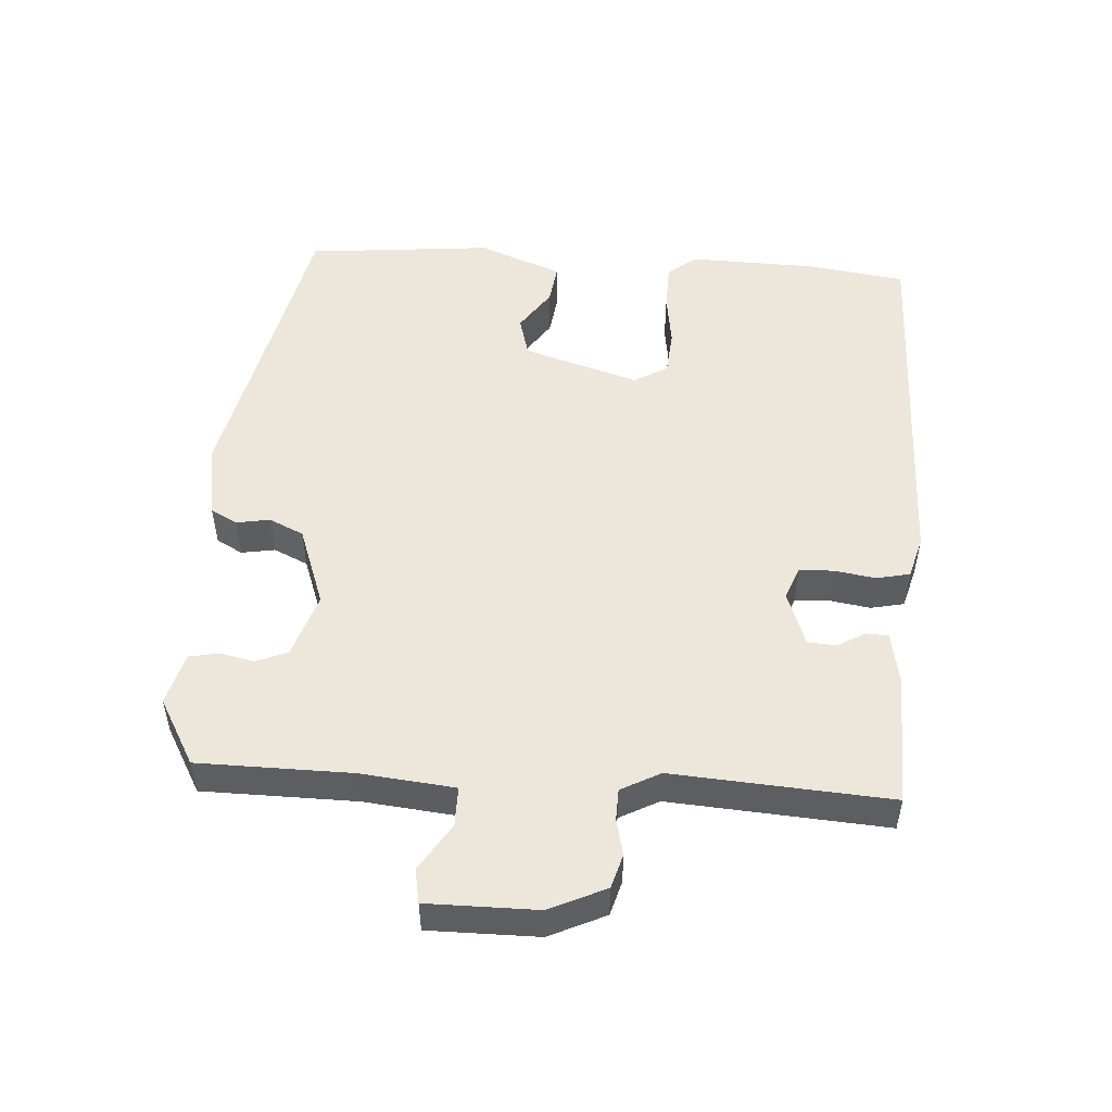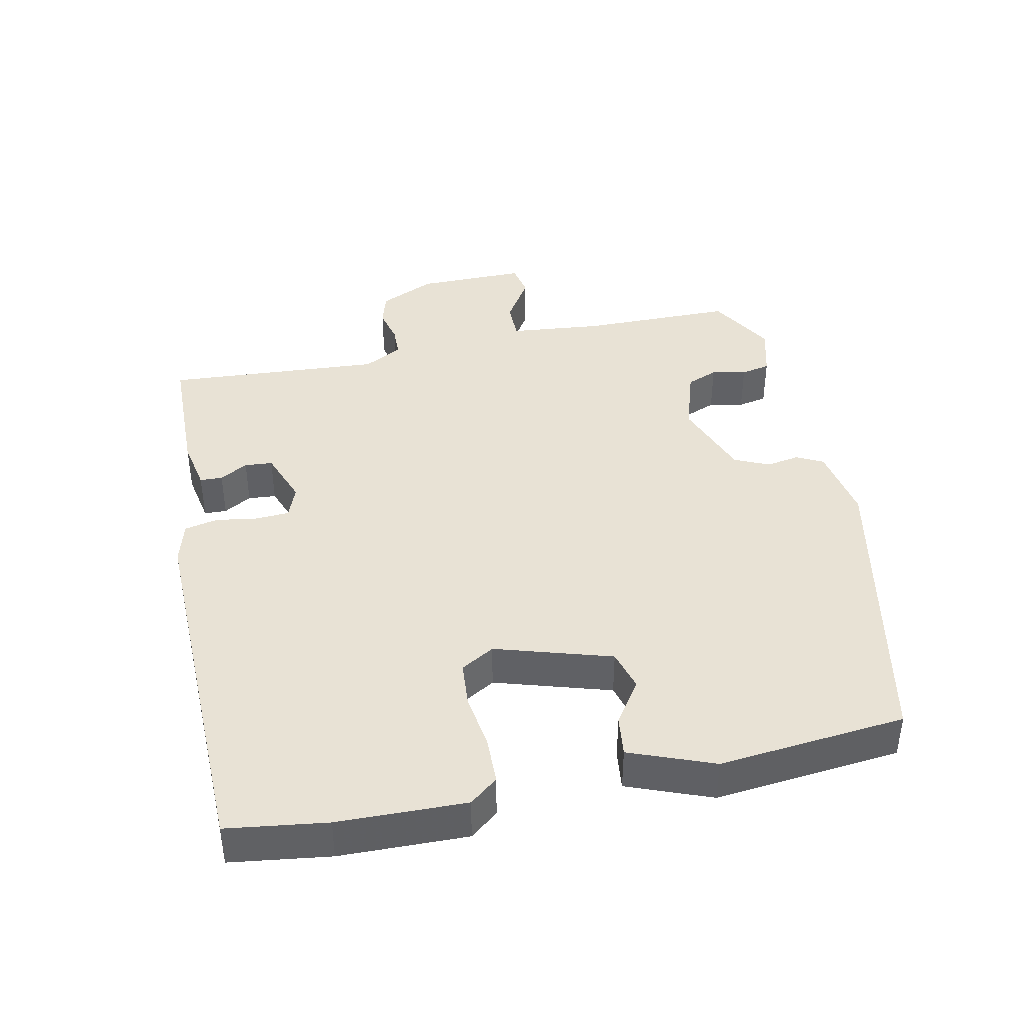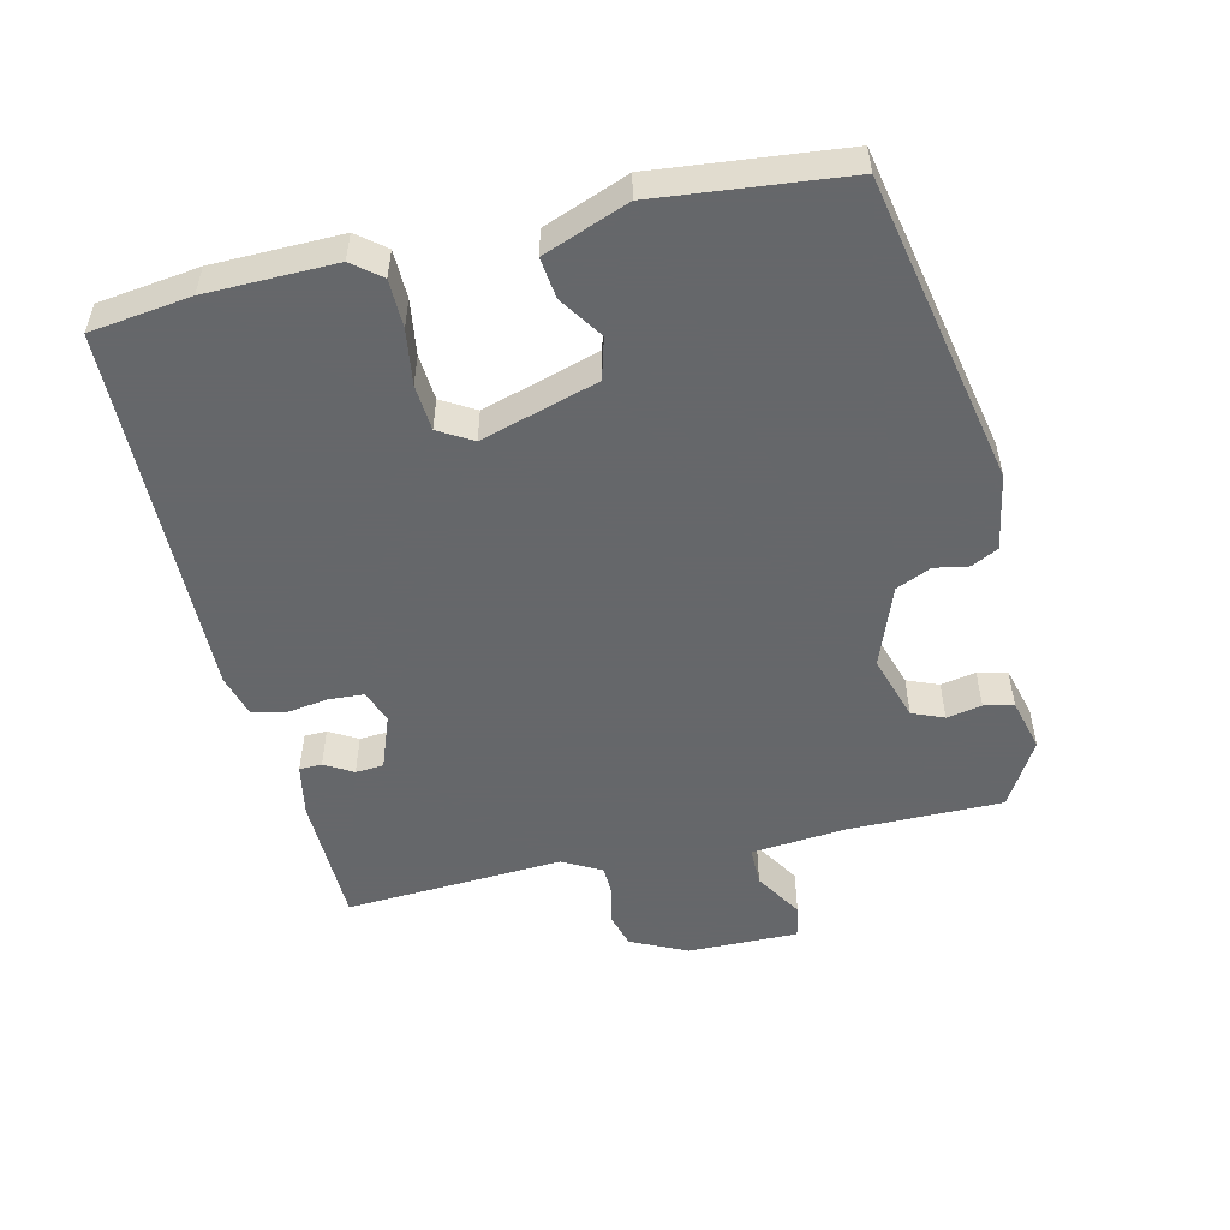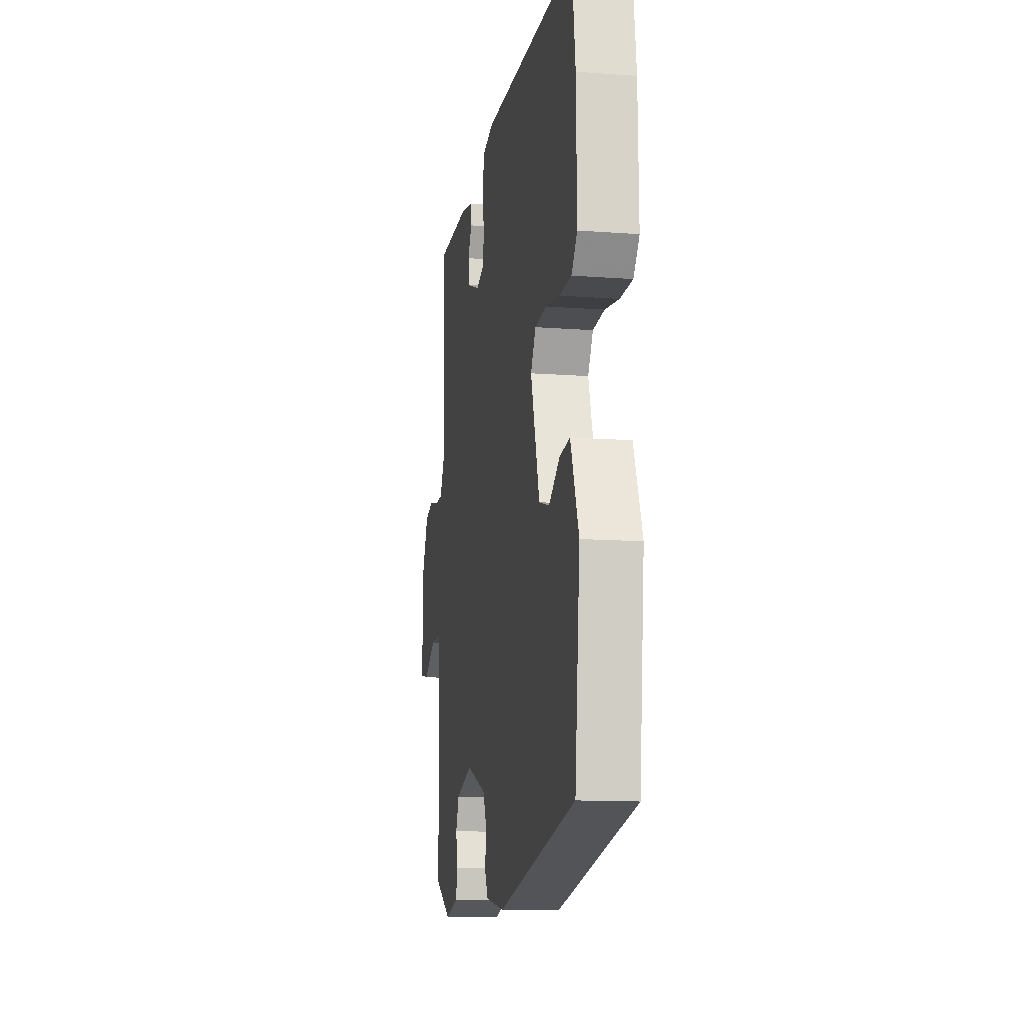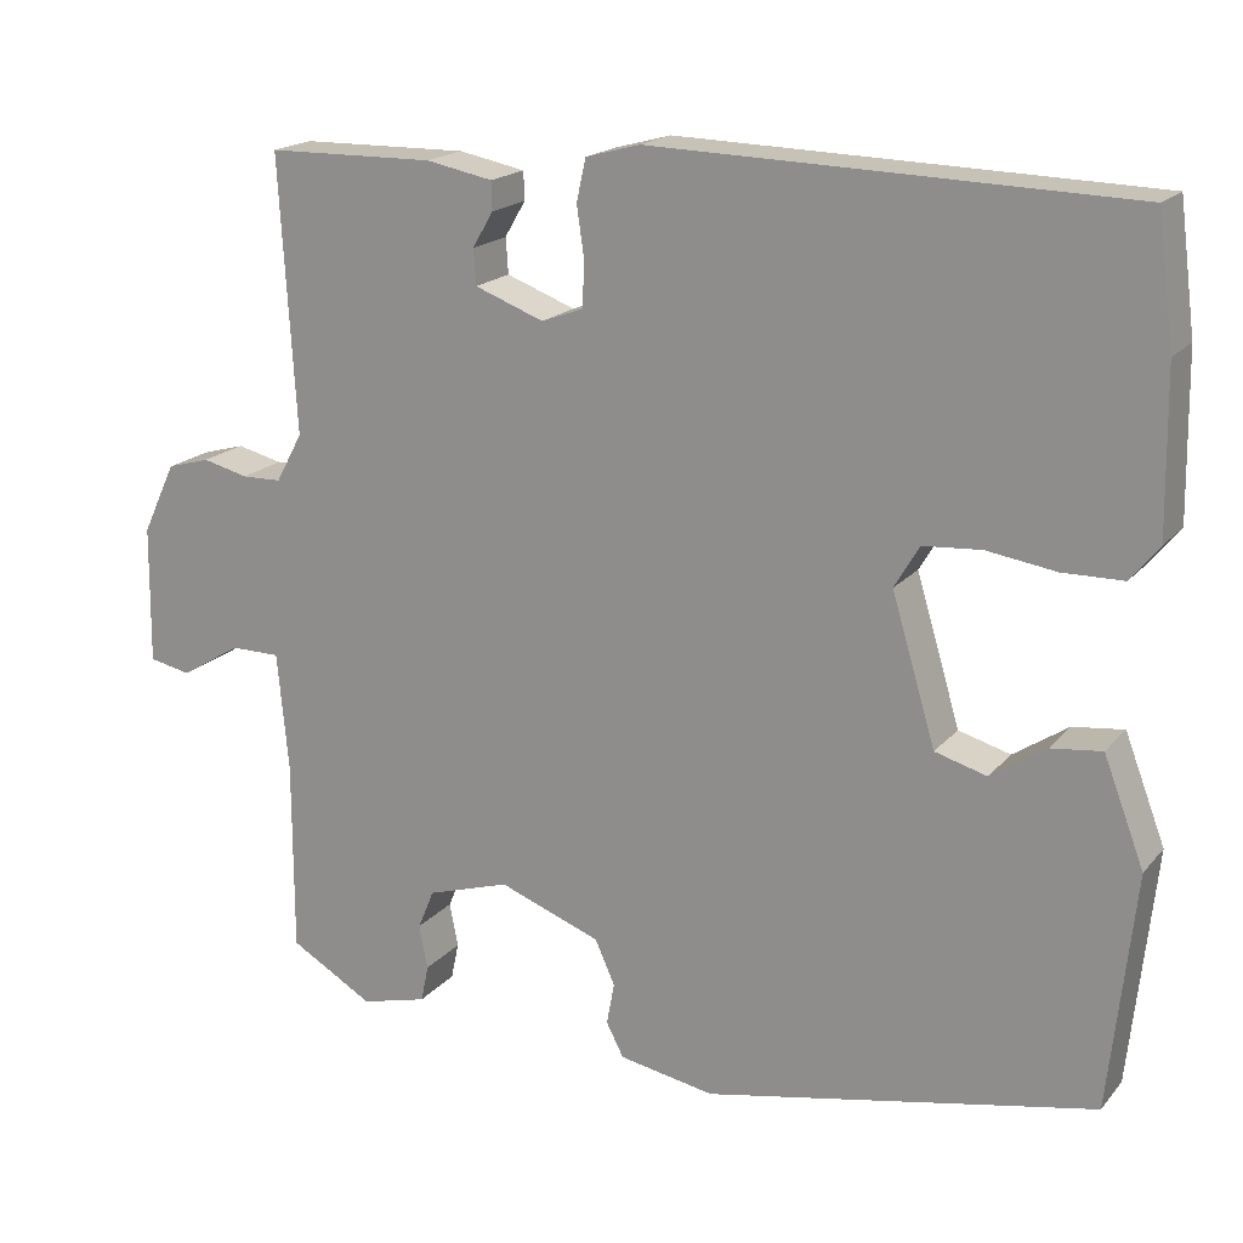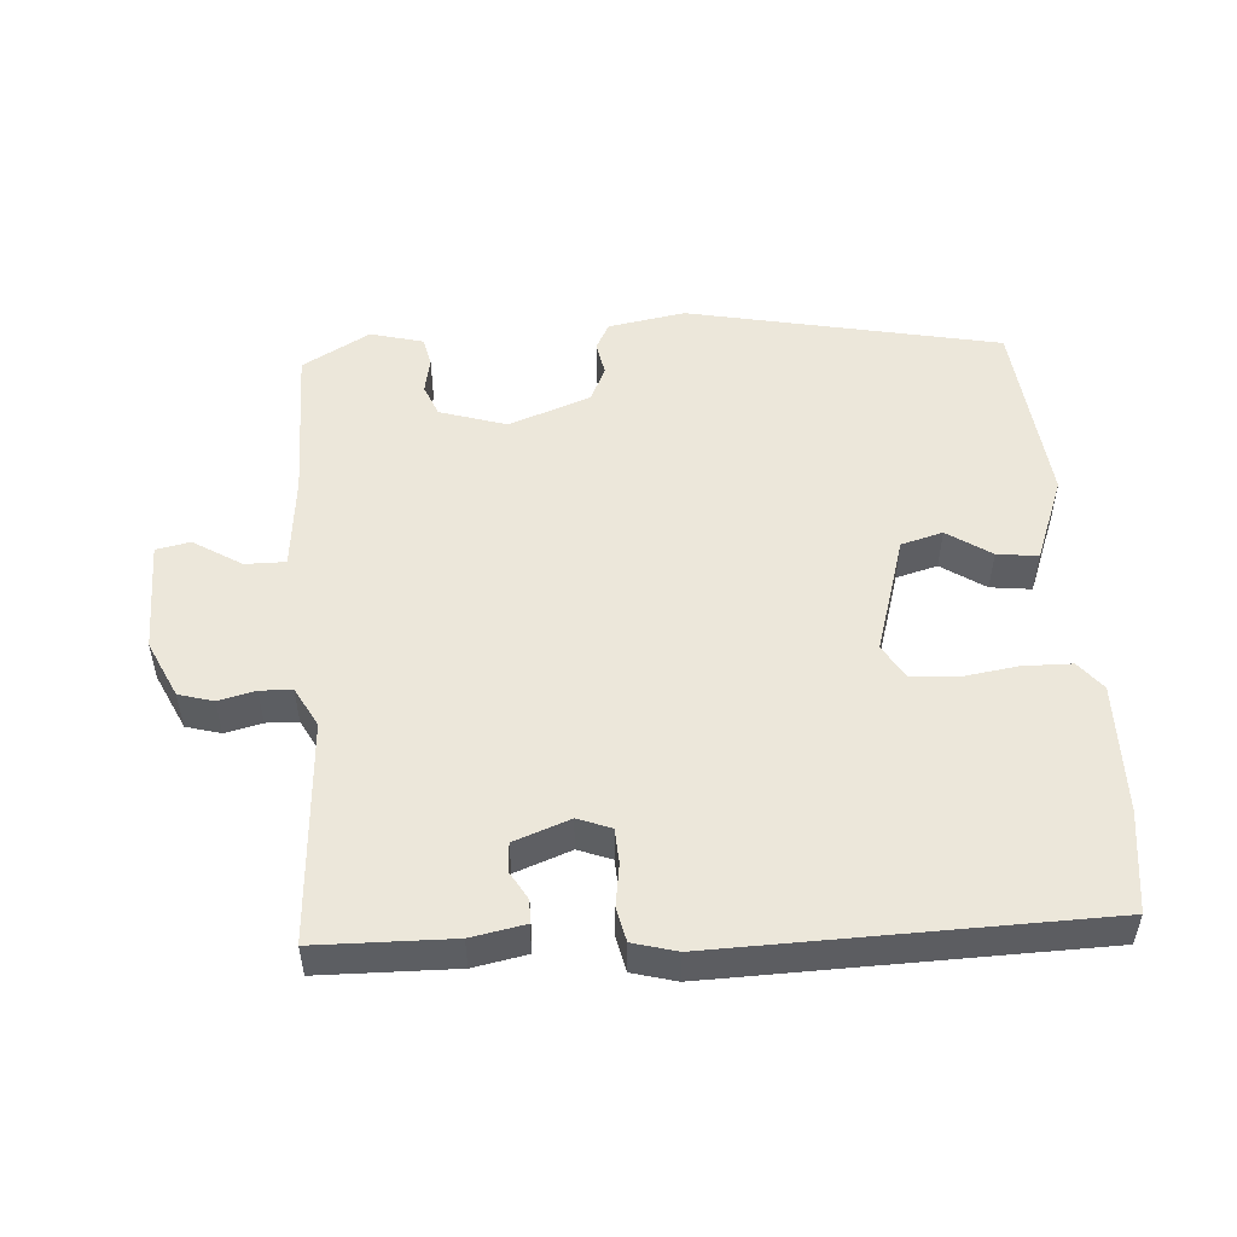
<metadata>
{"format":"obj","ext":"obj","renderer":"f3d","projection":"perspective","resolution":1024,"background":"white","views":[{"elev":51.0,"azim":-85.7,"up":"+Y"},{"elev":40.9,"azim":78.4,"up":"+Y"},{"elev":-52.0,"azim":103.2,"up":"+Y"},{"elev":-12.5,"azim":80.0,"up":"+Z"},{"elev":18.4,"azim":27.3,"up":"+Z"},{"elev":51.6,"azim":-3.8,"up":"+Y"}]}
</metadata>
<code>
v -0.51 0.07 -0.457
v -0.51 0.07 -0.232
v -0.523 0.07 -0.094
v -0.581 0.07 -0.094
v -0.651 0.07 -0.137
v -0.7 0.07 -0.127
v -0.698 0.07 0.034
v -0.659 0.07 0.116
v -0.609 0.07 0.13
v -0.556 0.07 0.117
v -0.51 0.07 0.118
v -0.479 0.07 0.175
v -0.498 0.07 0.494
v -0.303 0.07 0.497
v -0.226 0.07 0.482
v -0.225 0.07 0.449
v -0.249 0.07 0.408
v -0.246 0.07 0.367
v -0.166 0.07 0.337
v -0.118 0.07 0.355
v -0.115 0.07 0.405
v -0.124 0.07 0.466
v -0.113 0.07 0.515
v -0.05 0.07 0.532
v 0.498 0.07 0.517
v 0.517 0.07 0.371
v 0.52 0.07 0.184
v 0.487 0.07 0.143
v 0.417 0.07 0.142
v 0.337 0.07 0.154
v 0.27 0.07 0.149
v 0.241 0.07 0.1
v 0.292 0.07 -0.07
v 0.352 0.07 -0.087
v 0.415 0.07 -0.045
v 0.474 0.07 -0.038
v 0.521 0.07 -0.161
v 0.492 0.07 -0.435
v 0.041 0.07 -0.526
v -0.07 0.07 -0.506
v -0.09 0.07 -0.467
v -0.081 0.07 -0.418
v -0.104 0.07 -0.367
v -0.222 0.07 -0.323
v -0.318 0.07 -0.353
v -0.337 0.07 -0.399
v -0.327 0.07 -0.45
v -0.336 0.07 -0.493
v -0.413 0.07 -0.513
v -0.51 0 -0.457
v -0.51 0 -0.232
v -0.523 0 -0.094
v -0.581 0 -0.094
v -0.651 0 -0.137
v -0.7 0 -0.127
v -0.698 0 0.034
v -0.659 0 0.116
v -0.609 0 0.13
v -0.556 0 0.117
v -0.51 0 0.118
v -0.479 0 0.175
v -0.498 0 0.494
v -0.303 0 0.497
v -0.226 0 0.482
v -0.225 0 0.449
v -0.249 0 0.408
v -0.246 0 0.367
v -0.166 0 0.337
v -0.118 0 0.355
v -0.115 0 0.405
v -0.124 0 0.466
v -0.113 0 0.515
v -0.05 0 0.532
v 0.498 0 0.517
v 0.517 0 0.371
v 0.52 0 0.184
v 0.487 0 0.143
v 0.417 0 0.142
v 0.337 0 0.154
v 0.27 0 0.149
v 0.241 0 0.1
v 0.292 0 -0.07
v 0.352 0 -0.087
v 0.415 0 -0.045
v 0.474 0 -0.038
v 0.521 0 -0.161
v 0.492 0 -0.435
v 0.041 0 -0.526
v -0.07 0 -0.506
v -0.09 0 -0.467
v -0.081 0 -0.418
v -0.104 0 -0.367
v -0.222 0 -0.323
v -0.318 0 -0.353
v -0.337 0 -0.399
v -0.327 0 -0.45
v -0.336 0 -0.493
v -0.413 0 -0.513
f 46 47 48 49
f 45 46 49 1
f 39 40 41 42
f 39 42 43
f 38 39 43
f 37 38 43 44
f 34 35 36 37
f 33 34 37 44
f 27 28 29 30
f 27 30 31
f 26 27 31
f 25 26 31
f 24 25 31
f 21 22 23 24
f 20 21 24 31
f 19 20 31 32
f 14 15 16 17
f 12 13 14 17
f 11 12 17 18
f 7 8 9 10
f 7 10 11
f 4 5 6 7
f 3 4 7 11
f 2 3 11 18
f 45 1 2 18
f 32 33 44 45
f 18 19 32 45
f 98 97 96 95
f 50 98 95 94
f 91 90 89 88
f 92 91 88
f 92 88 87
f 93 92 87 86
f 86 85 84 83
f 93 86 83 82
f 79 78 77 76
f 80 79 76
f 80 76 75
f 80 75 74
f 80 74 73
f 73 72 71 70
f 80 73 70 69
f 81 80 69 68
f 66 65 64 63
f 66 63 62 61
f 67 66 61 60
f 59 58 57 56
f 60 59 56
f 56 55 54 53
f 60 56 53 52
f 67 60 52 51
f 67 51 50 94
f 94 93 82 81
f 94 81 68 67
f 1 50 51 2
f 2 51 52 3
f 3 52 53 4
f 4 53 54 5
f 5 54 55 6
f 6 55 56 7
f 7 56 57 8
f 8 57 58 9
f 9 58 59 10
f 10 59 60 11
f 11 60 61 12
f 12 61 62 13
f 13 62 63 14
f 14 63 64 15
f 15 64 65 16
f 16 65 66 17
f 17 66 67 18
f 18 67 68 19
f 19 68 69 20
f 20 69 70 21
f 21 70 71 22
f 22 71 72 23
f 23 72 73 24
f 24 73 74 25
f 25 74 75 26
f 26 75 76 27
f 27 76 77 28
f 28 77 78 29
f 29 78 79 30
f 30 79 80 31
f 31 80 81 32
f 32 81 82 33
f 33 82 83 34
f 34 83 84 35
f 35 84 85 36
f 36 85 86 37
f 37 86 87 38
f 38 87 88 39
f 39 88 89 40
f 40 89 90 41
f 41 90 91 42
f 42 91 92 43
f 43 92 93 44
f 44 93 94 45
f 45 94 95 46
f 46 95 96 47
f 47 96 97 48
f 48 97 98 49
f 49 98 50 1

</code>
